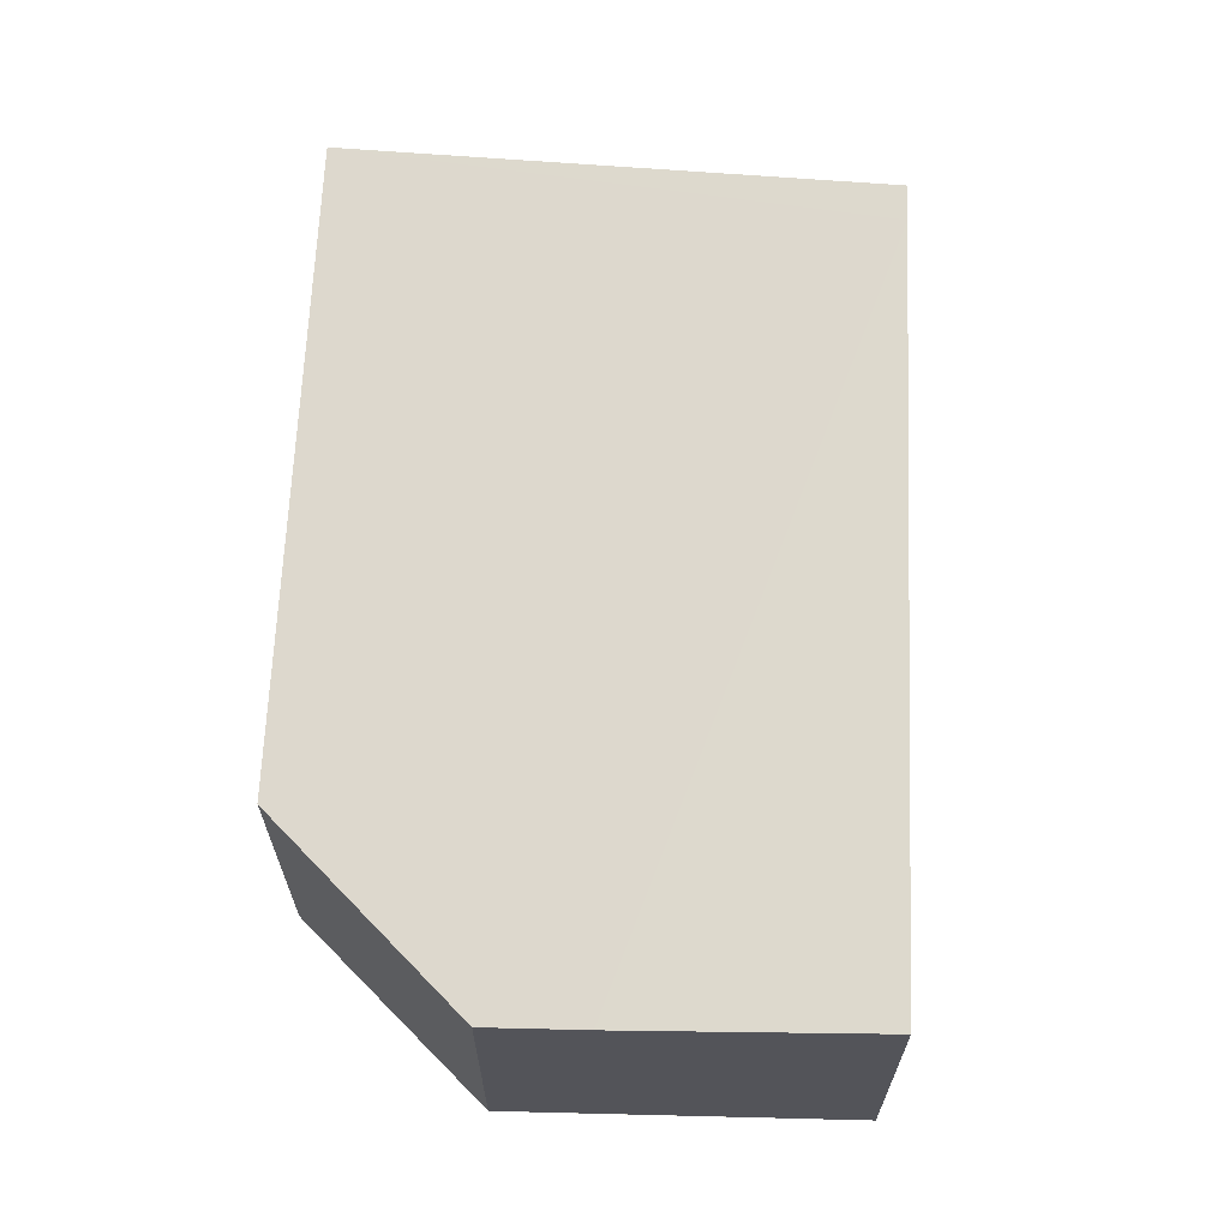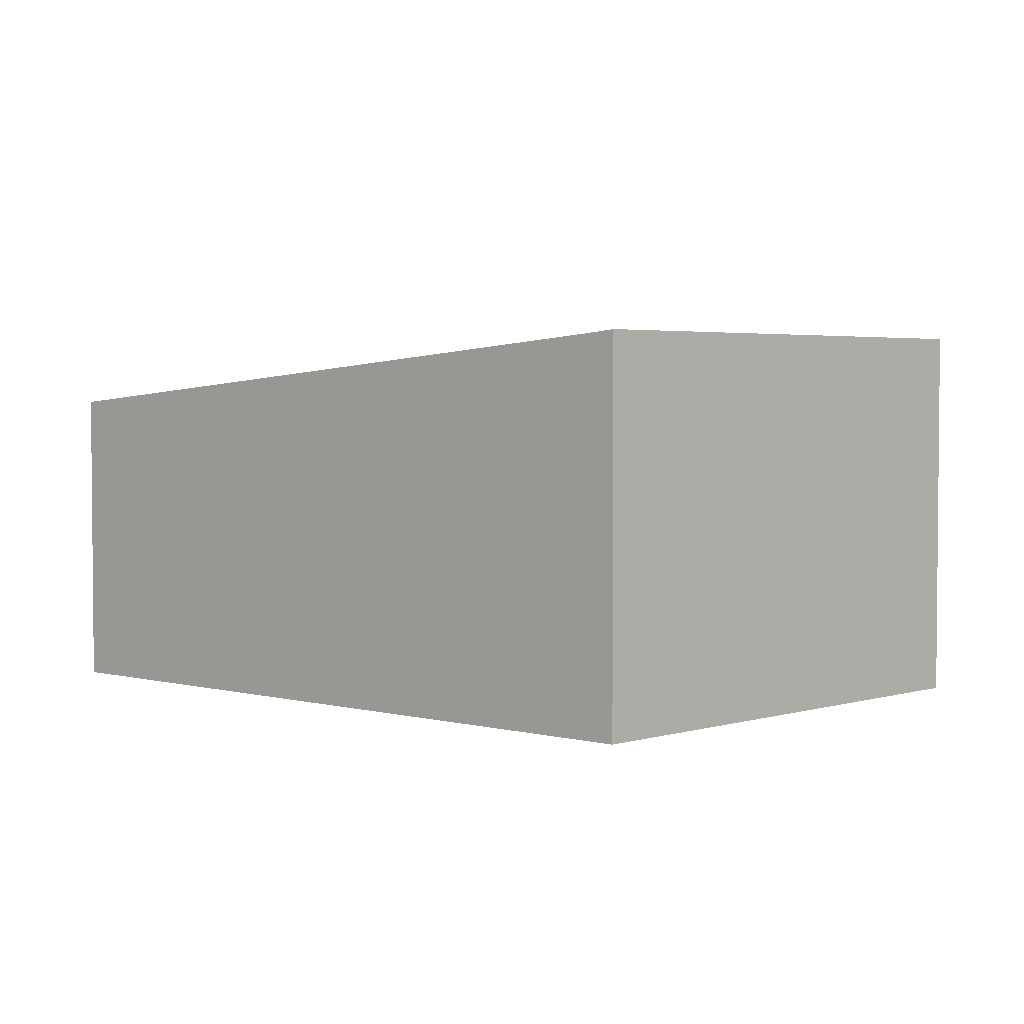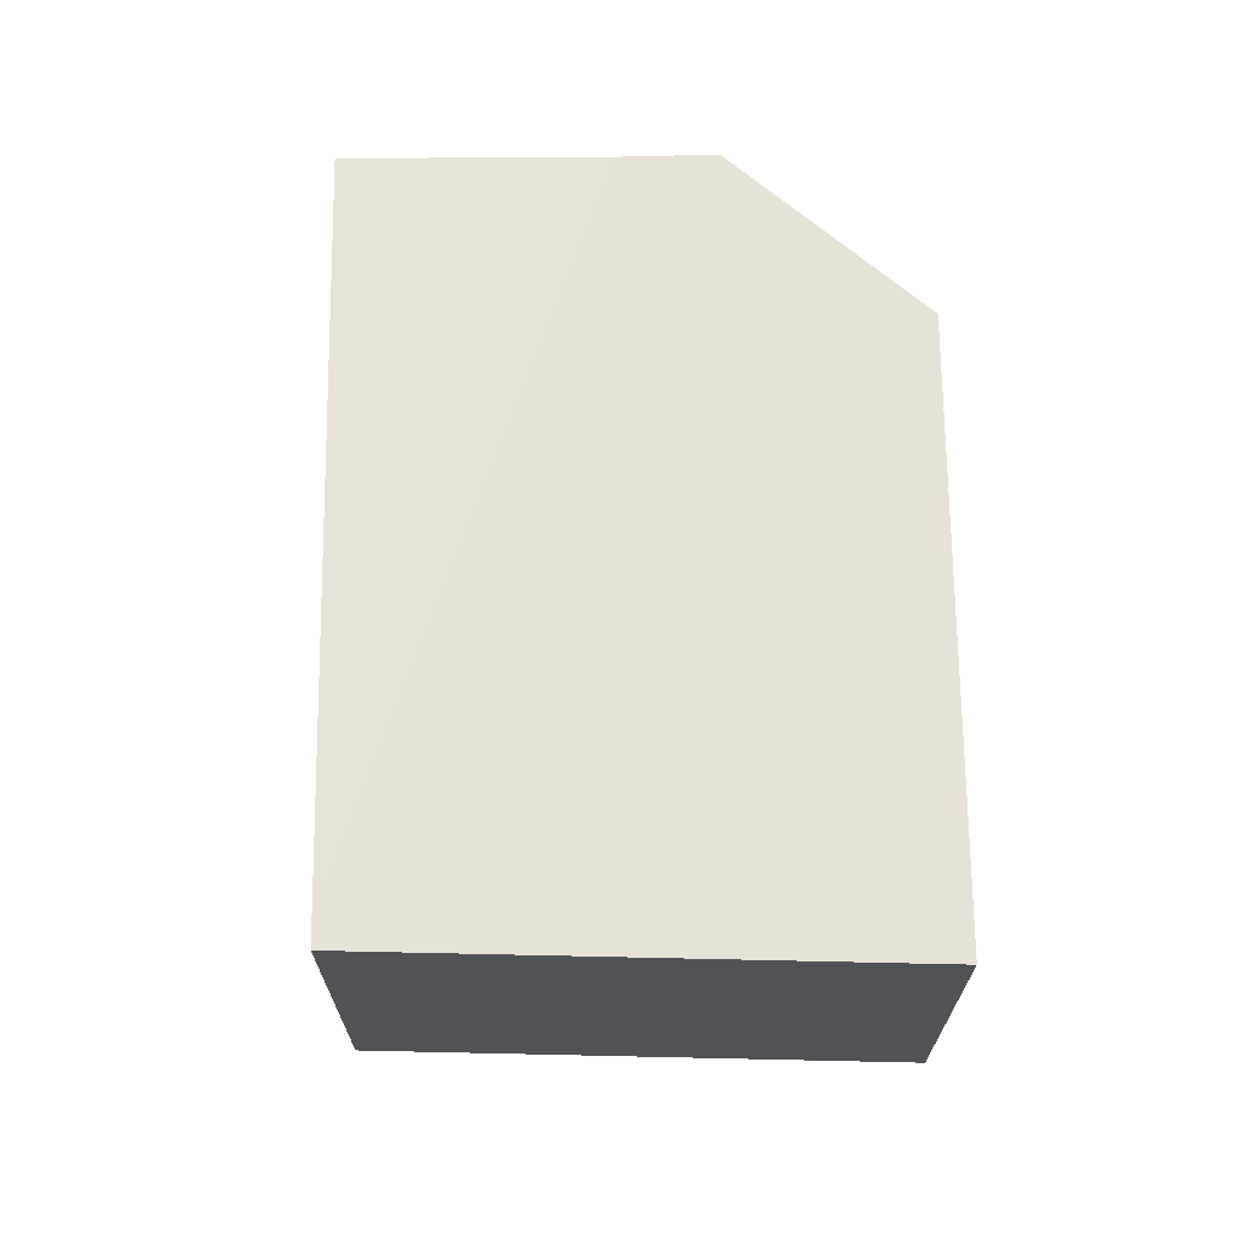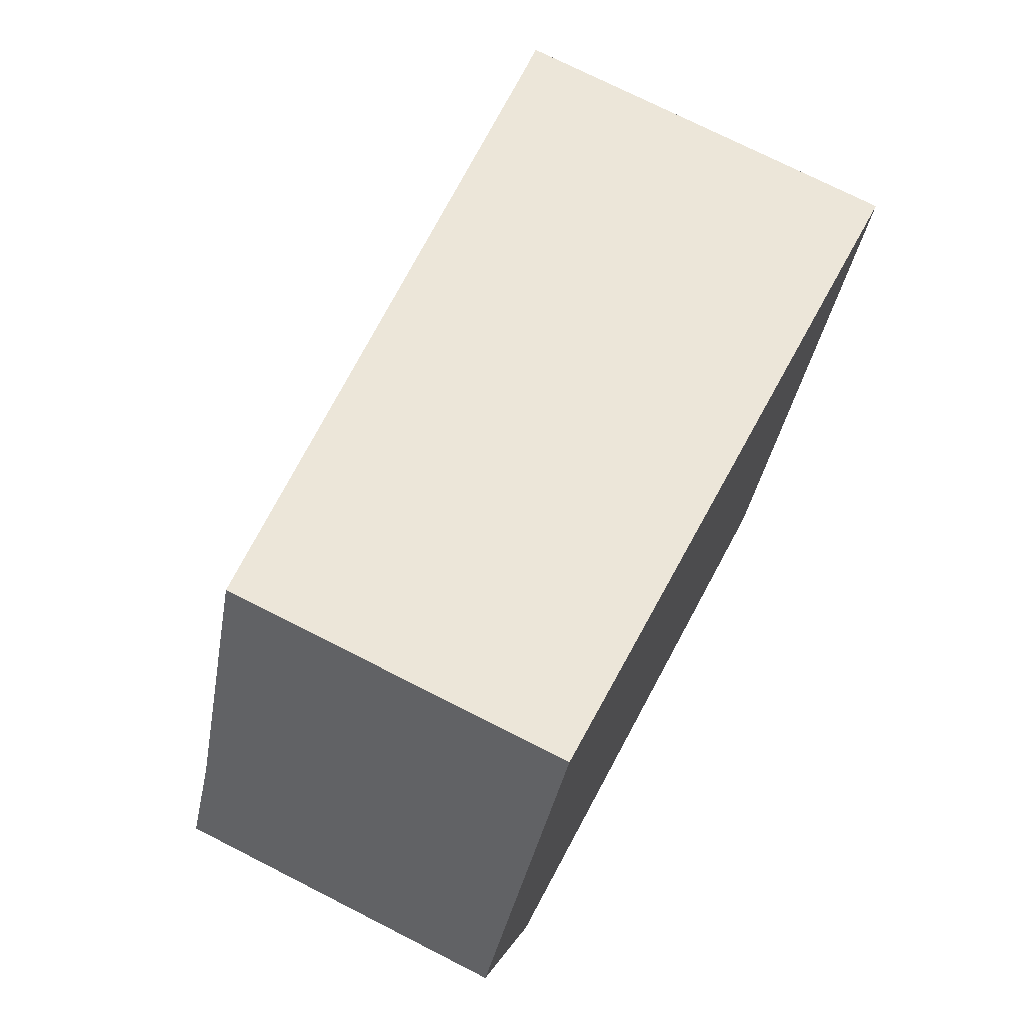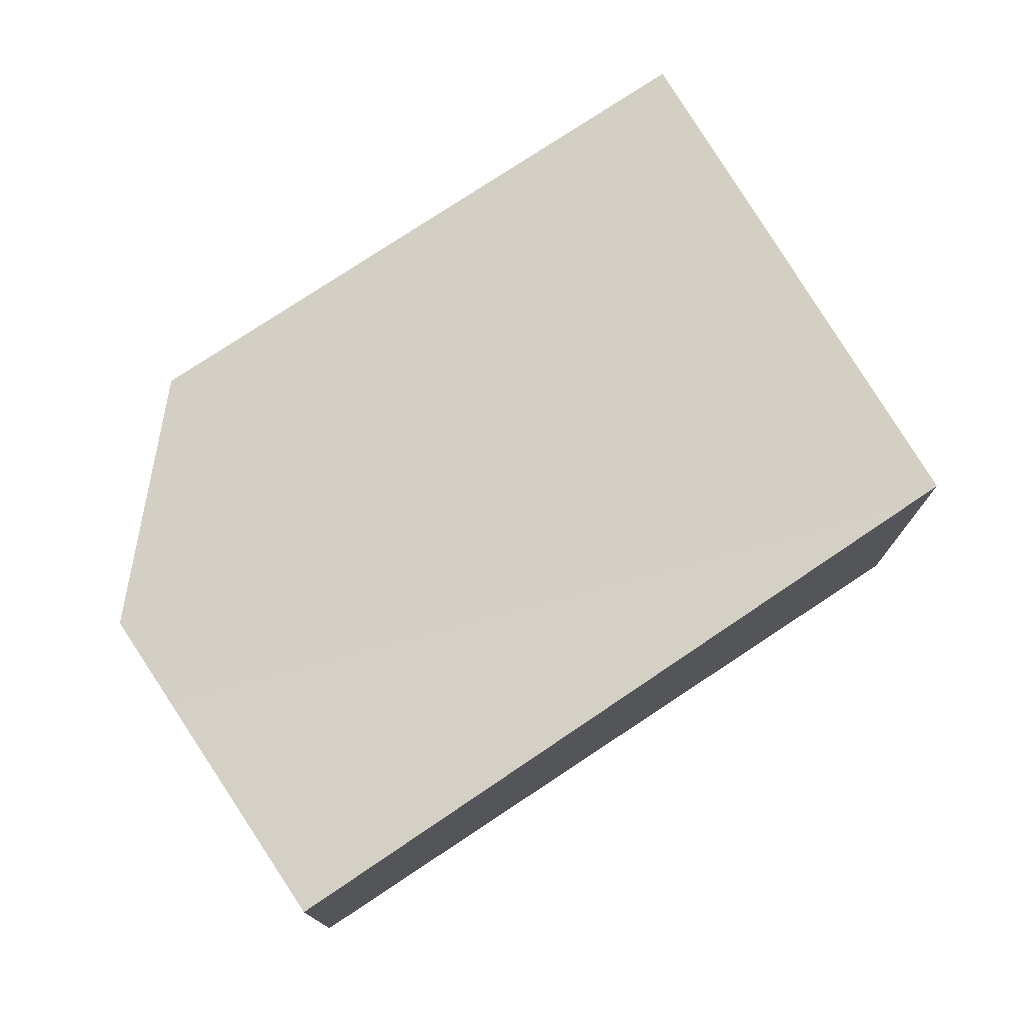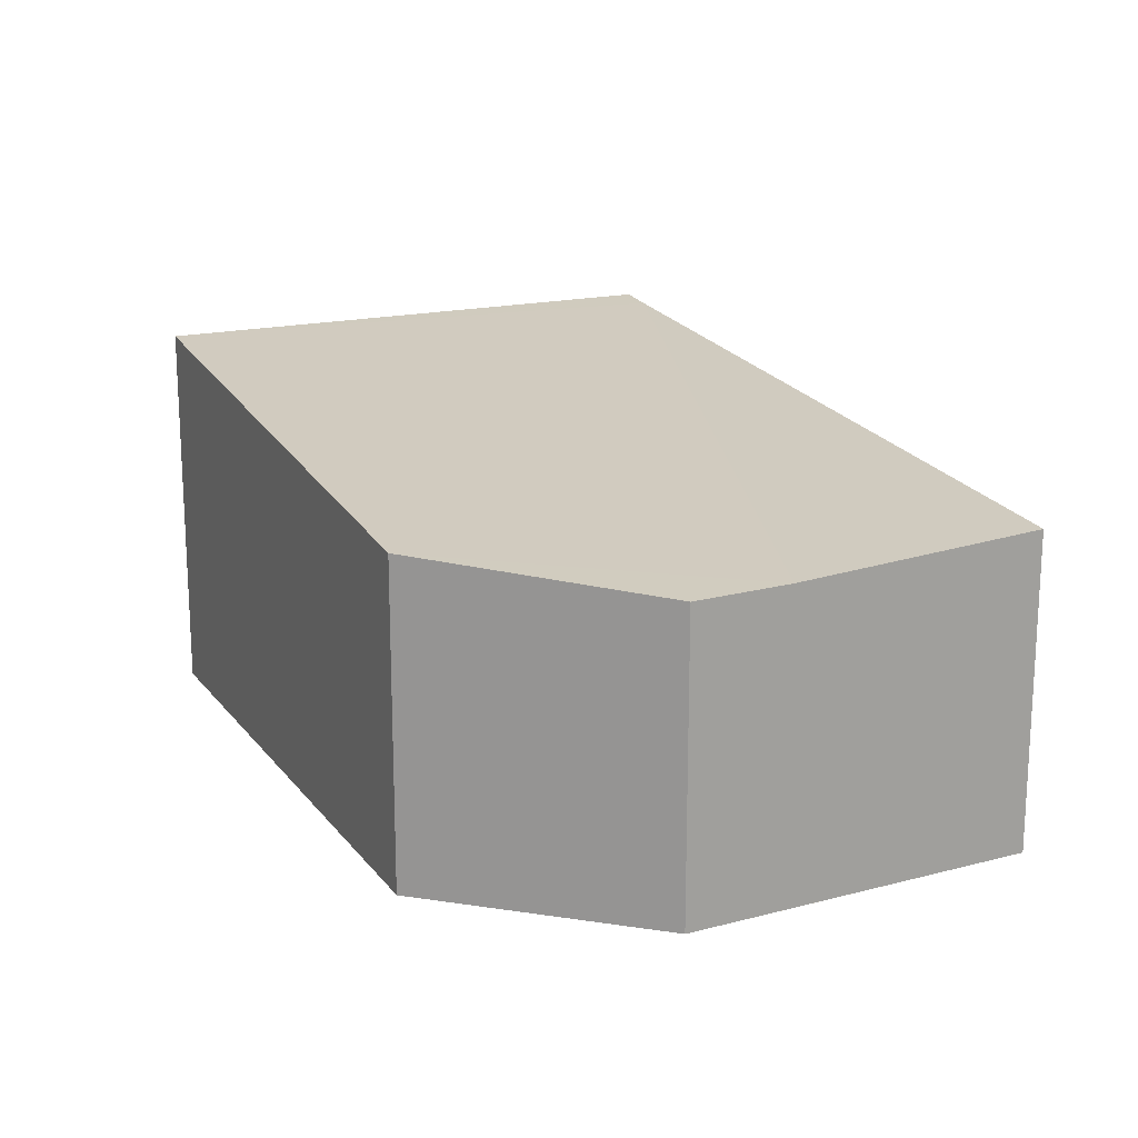
<metadata>
{"format":"obj","ext":"obj","renderer":"f3d","projection":"perspective","resolution":1024,"background":"white","views":[{"elev":66.2,"azim":-63.2,"up":"+Y"},{"elev":3.2,"azim":66.7,"up":"+Y"},{"elev":68.7,"azim":113.6,"up":"+Y"},{"elev":73.4,"azim":-63.0,"up":"+Z"},{"elev":76.2,"azim":-8.5,"up":"+Y"},{"elev":18.1,"azim":-92.0,"up":"+Y"}]}
</metadata>
<code>
v  0.234 1.643 0.494
v  0.461 1.736 -1.36
v  0 1.64 1.004e-16
v  4.486 2.058 0.074
v  3.554 2.077 -2.692
v  4.658 2.077 -0.006
v  0.84 1.702 1.77
v  0 0 0
v  0.84 -1.084e-16 1.77
v  0.234 -3.025e-17 0.494
v  4.486 -4.531e-18 0.074
v  4.658 3.674e-19 -0.006
v  3.554 1.648e-16 -2.692
v  0.461 8.328e-17 -1.36
g defaultobject
f 1 2 3
f 2 1 4
f 2 4 5
f 5 4 6
f 4 1 7
f 8 1 3
f 1 8 7
f 7 8 9
f 9 8 10
f 9 4 7
f 4 9 11
f 4 11 6
f 6 11 12
f 12 5 6
f 5 12 13
f 13 2 5
f 2 13 14
f 14 3 2
f 3 14 8
f 11 13 12
f 13 11 9
f 13 9 14
f 14 9 10
f 14 10 8

</code>
